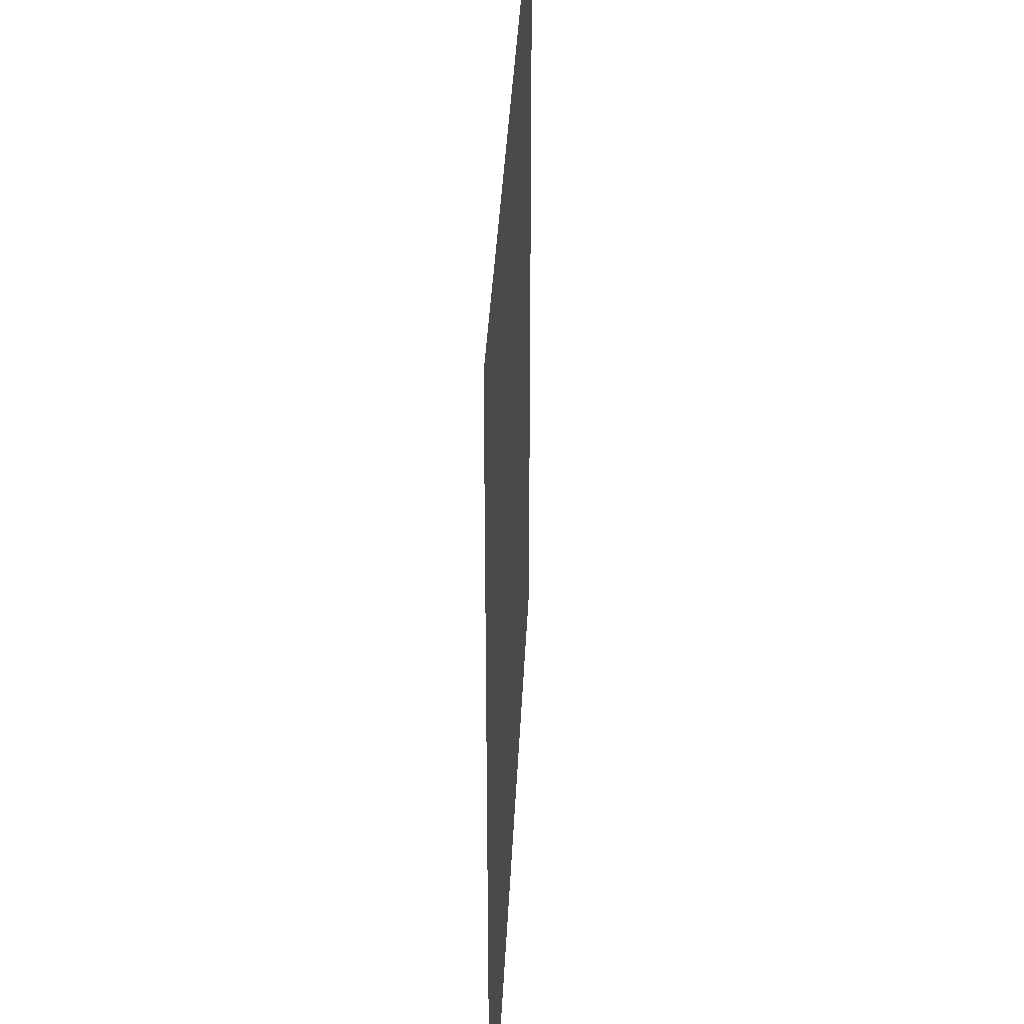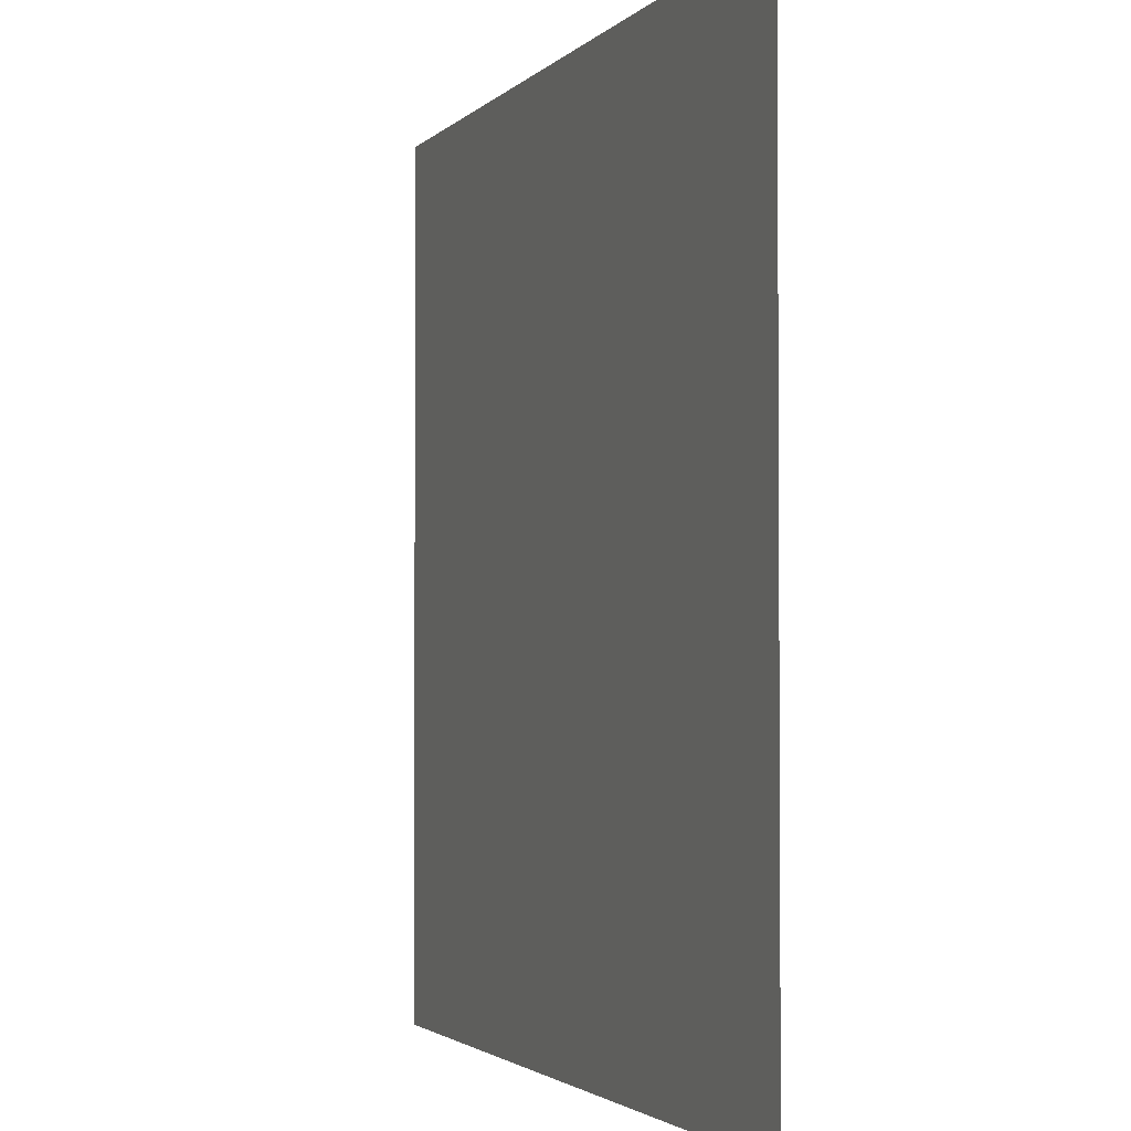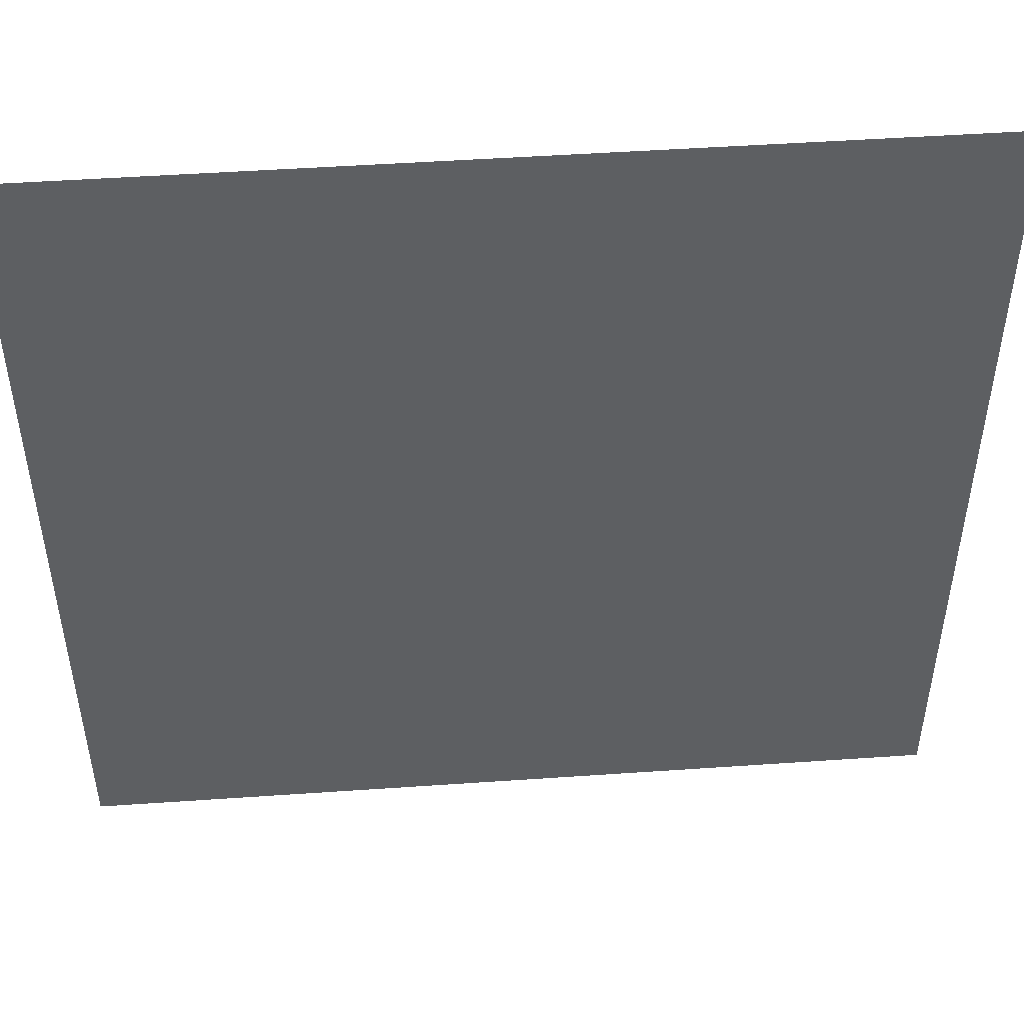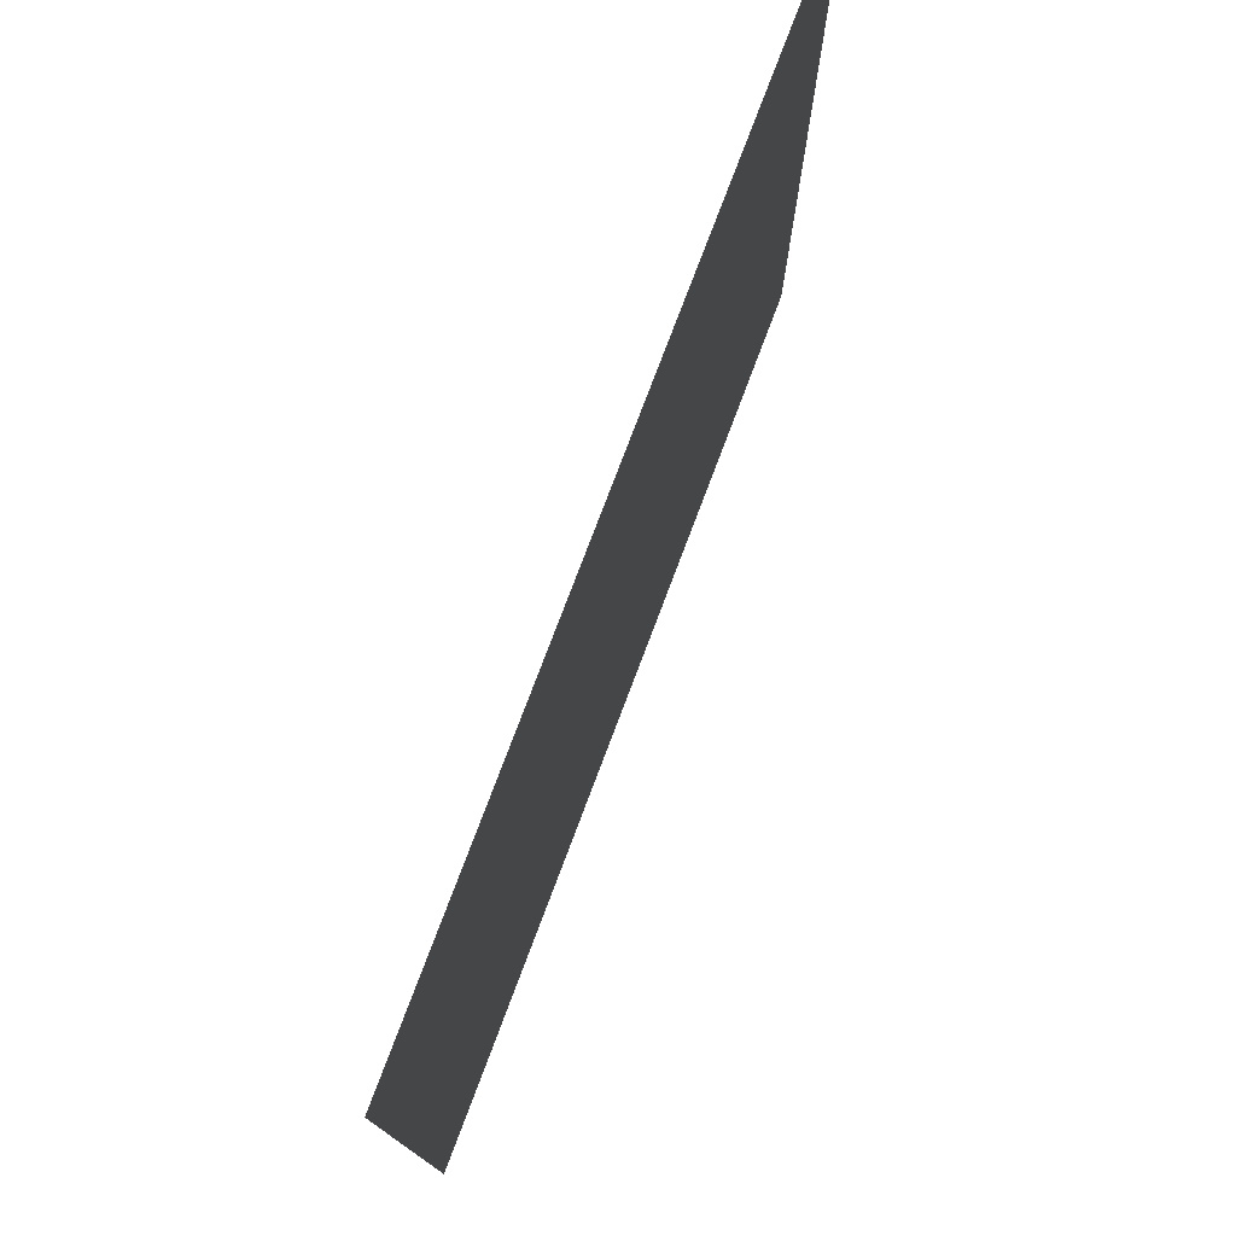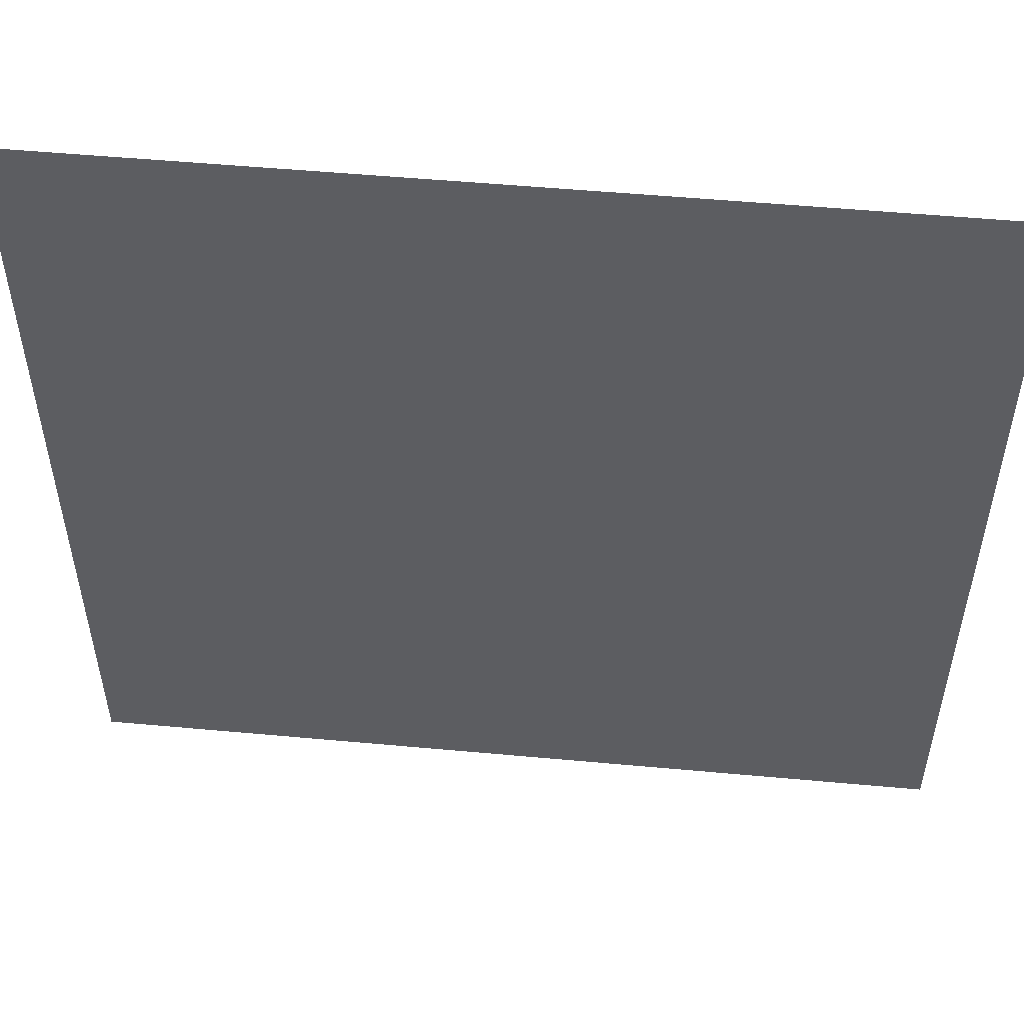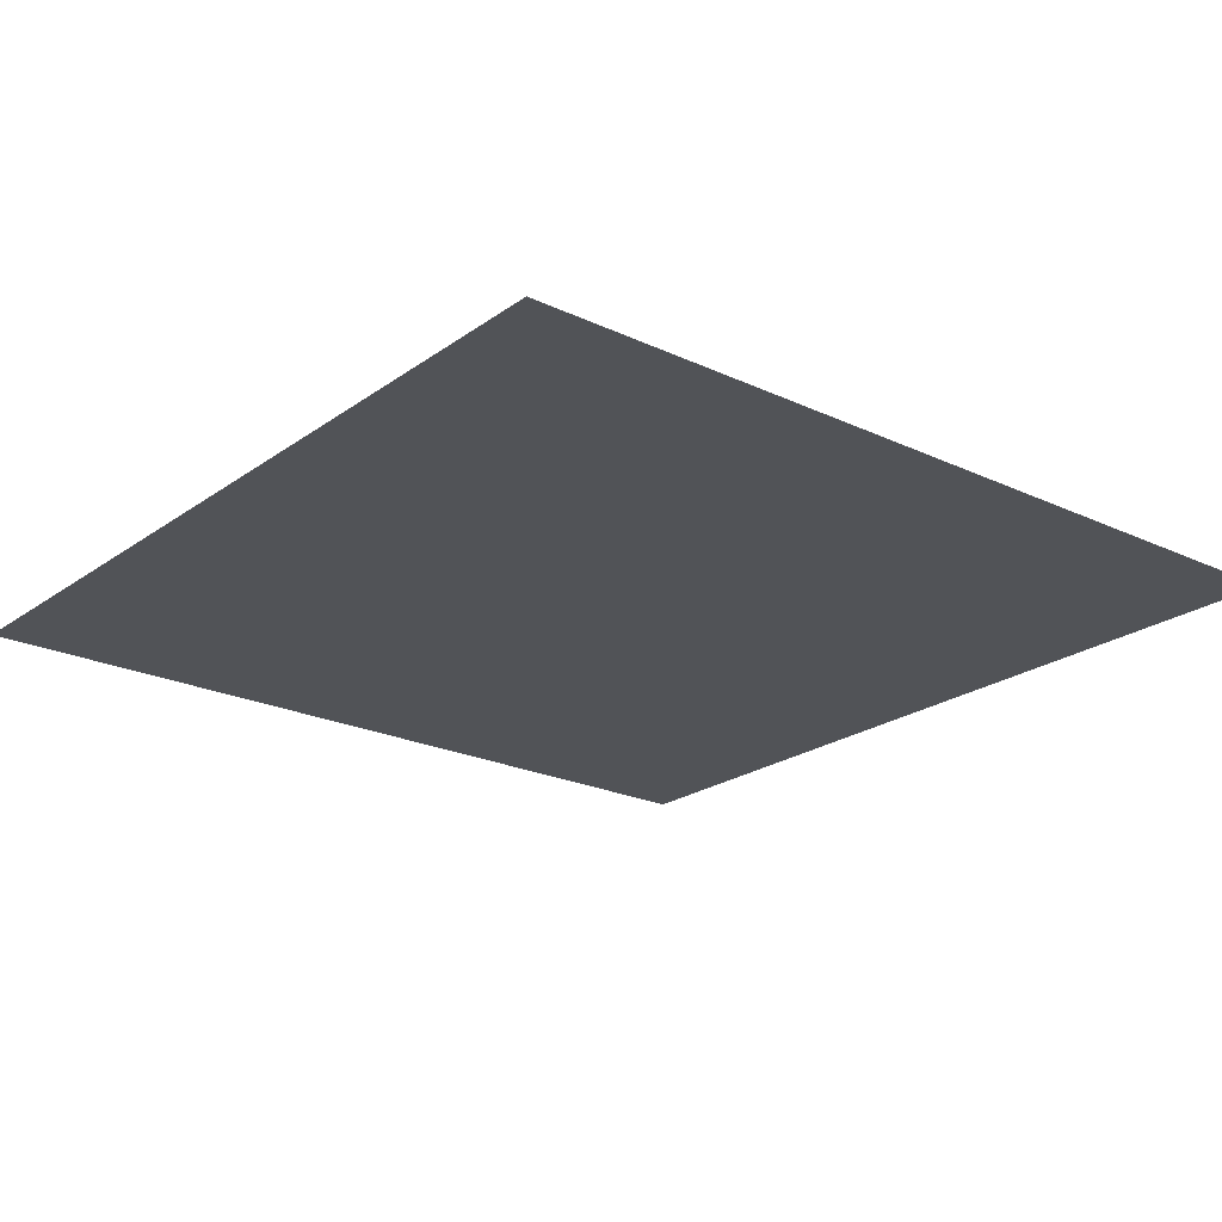
<metadata>
{"format":"obj","ext":"obj","renderer":"f3d","projection":"perspective","resolution":1024,"background":"white","views":[{"elev":35.9,"azim":92.6,"up":"+Y"},{"elev":-2.4,"azim":-110.1,"up":"+Y"},{"elev":49.0,"azim":175.6,"up":"+Y"},{"elev":77.5,"azim":-69.3,"up":"+Y"},{"elev":53.2,"azim":5.6,"up":"+Y"},{"elev":-22.2,"azim":140.8,"up":"+Z"}]}
</metadata>
<code>
g 06
v 0.225 0.325 0
v -0.425 0.325 0
v 0.225 -0.325 0
v -0.425 -0.325 0
g 06_0
f 3 2 1
f 4 2 3

</code>
